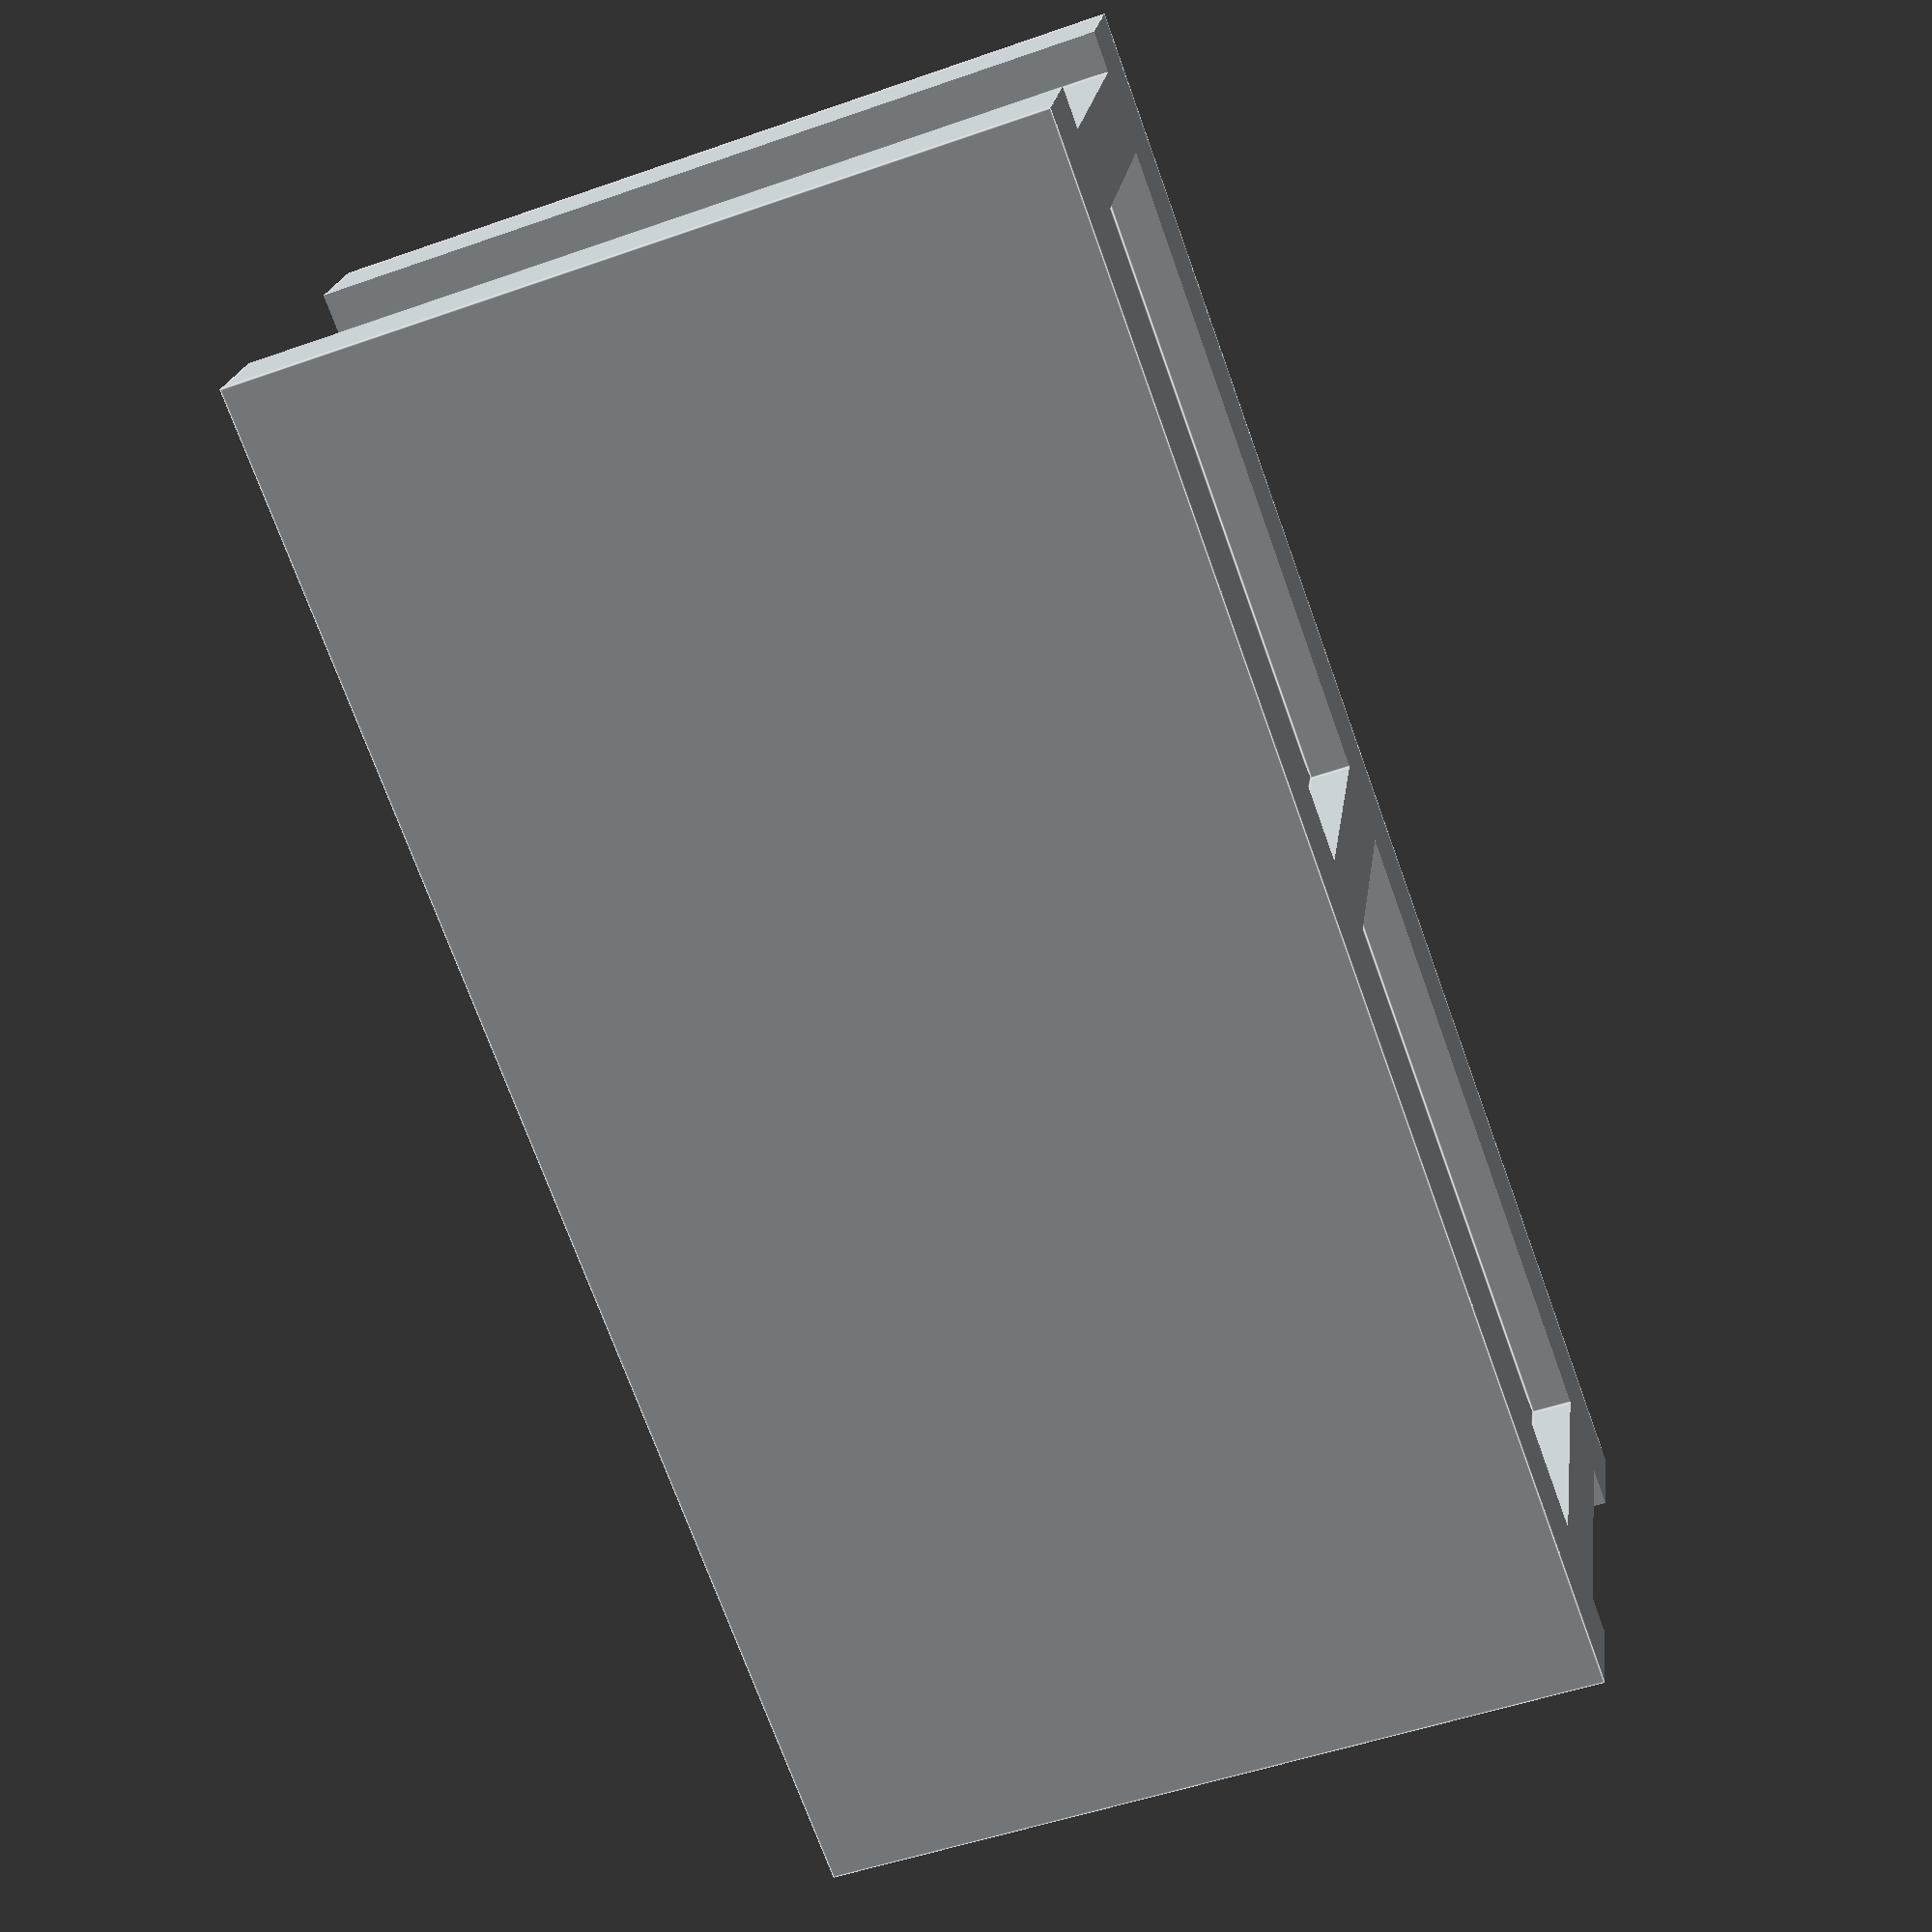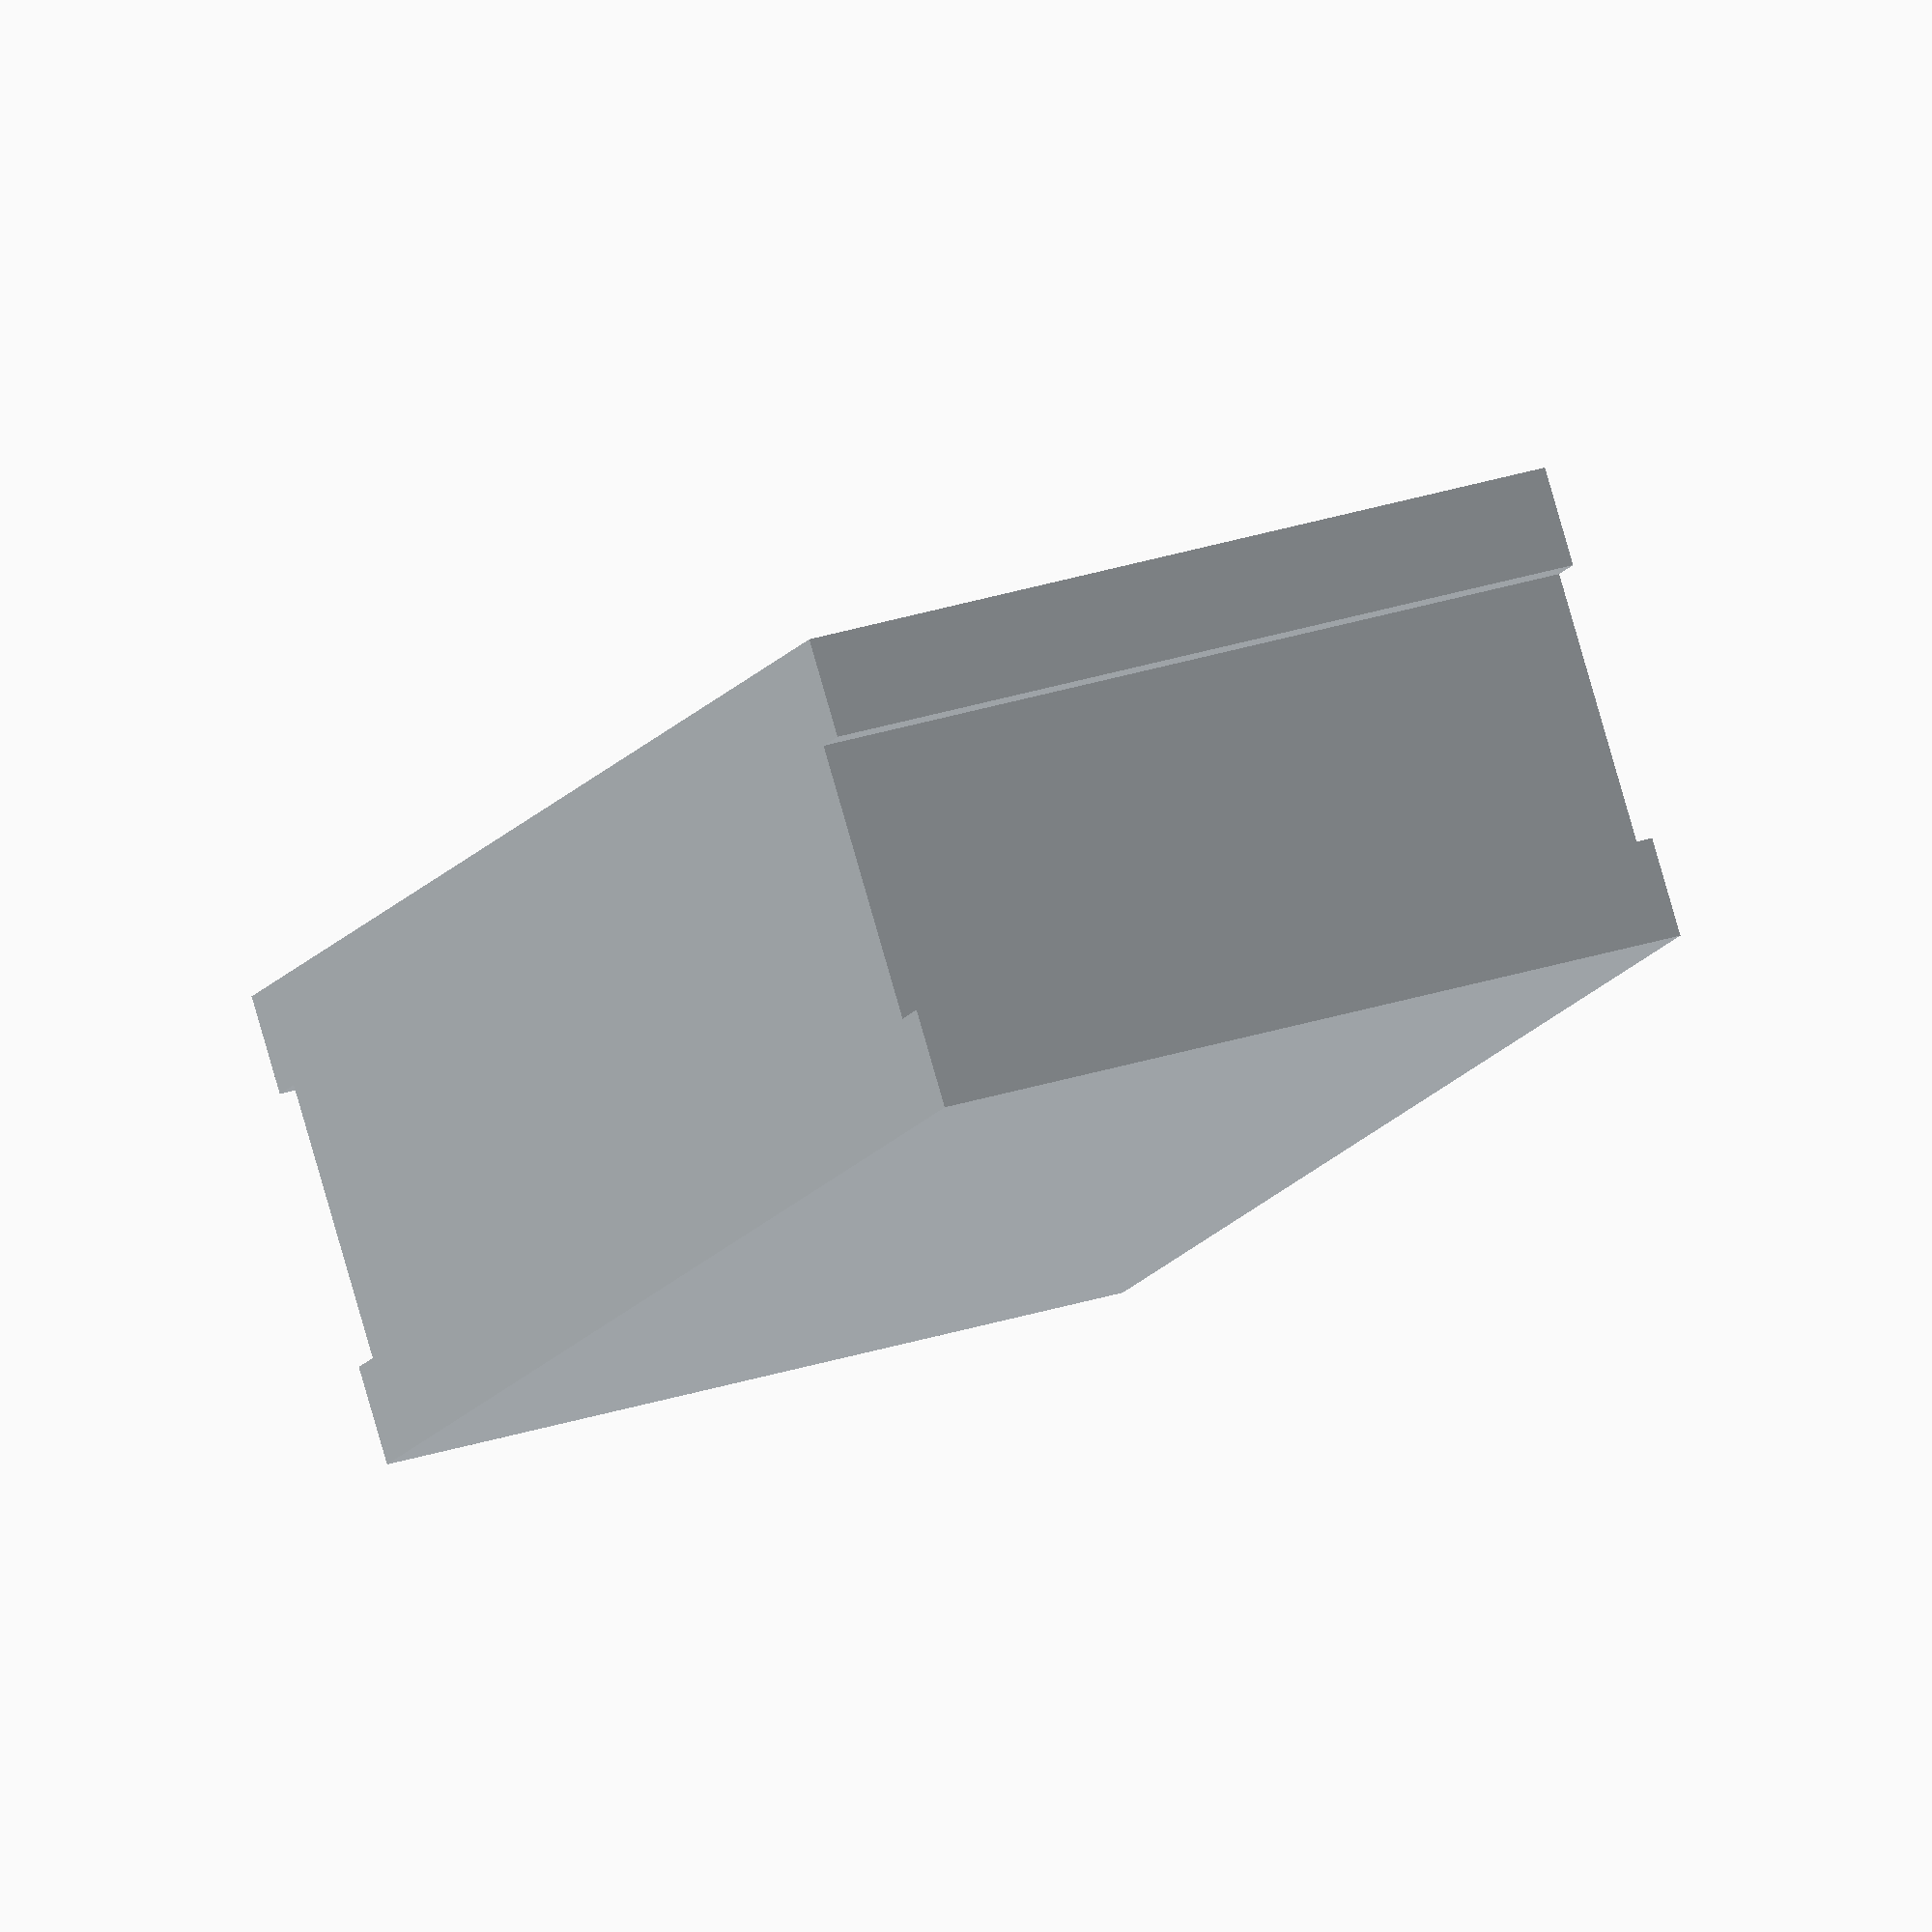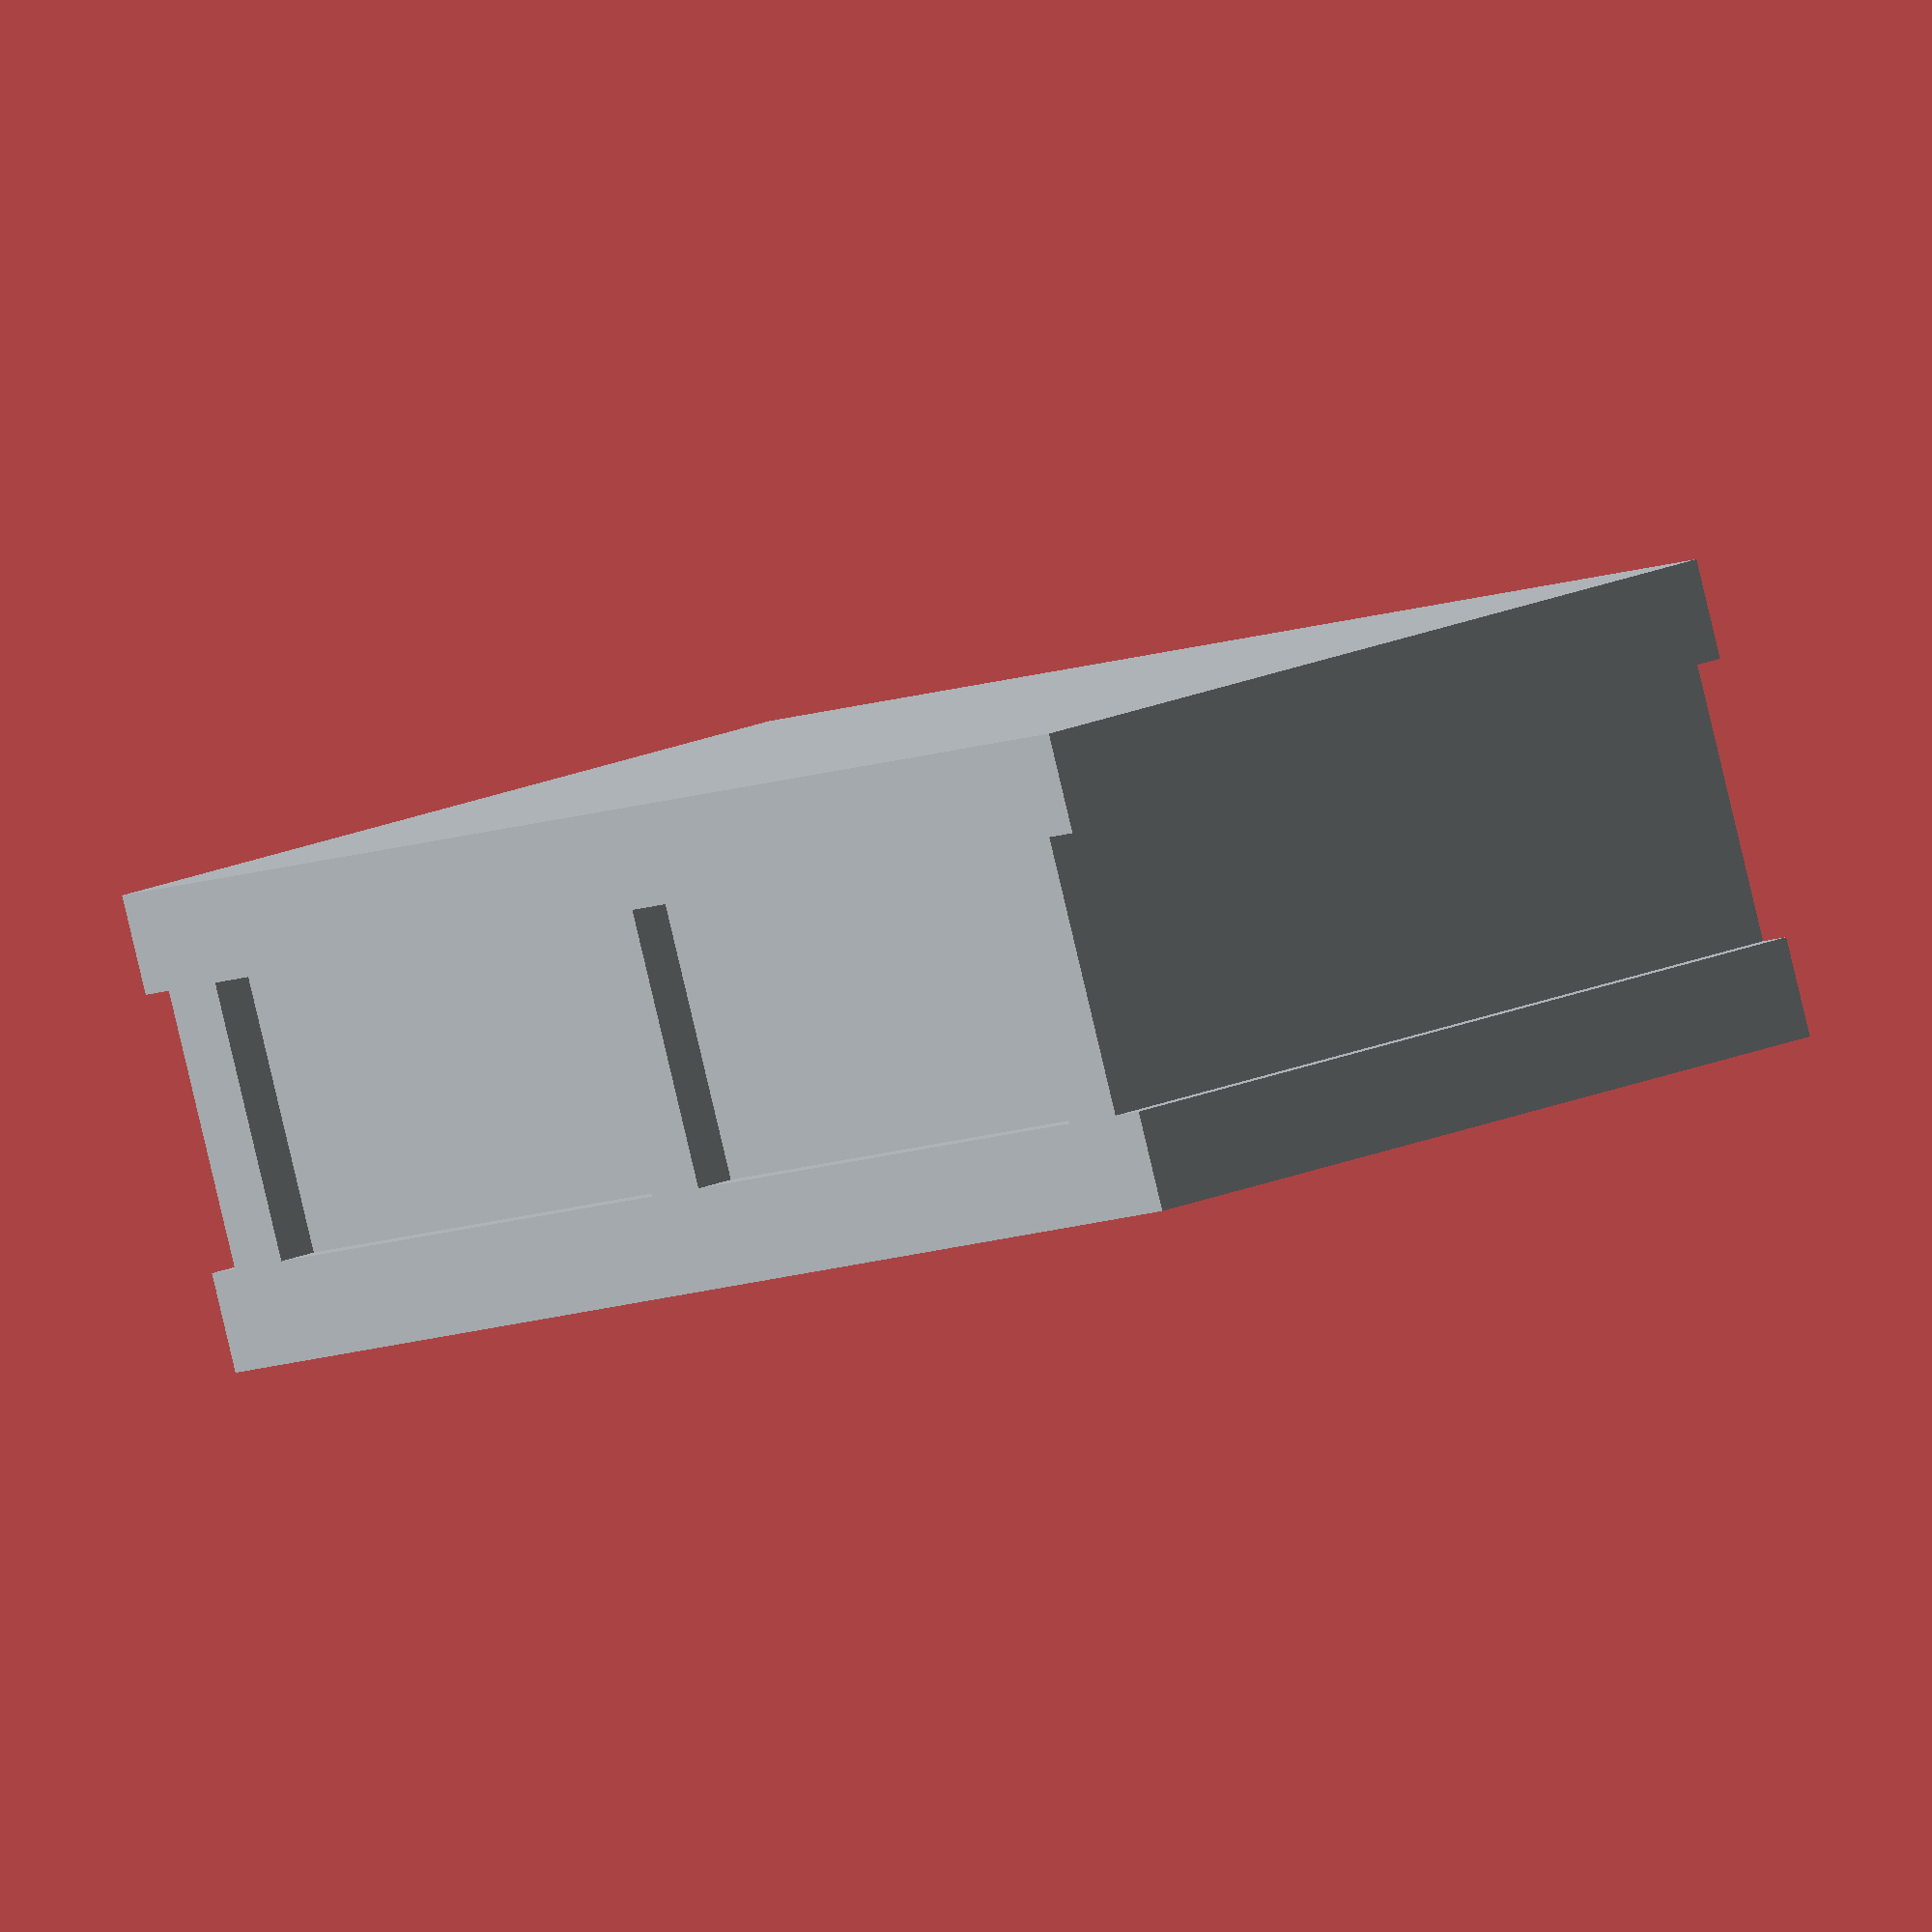
<openscad>


module block(largo = 400, ancho = 120, alto = 200, corte_x = 0, corte_y = 0, corte_z = 0) {
    _color = "#bdc3c7";
    _relieve_x = 20;
    _relieve_y = 25;
    _relieve_z = 10;
    
    color(_color)
    union() difference() {
        // cubo principal
        cube([largo, ancho, alto]);
        
        // relieves laterales
        _relieves_x = [_relieve_z+1, ancho-(_relieve_y*2), alto+2];
        translate([-1, _relieve_y, -1])
        cube(_relieves_x);        
        translate([largo-_relieve_z, _relieve_y, -1])
        cube(_relieves_x);
        
        // relieves de arriba
        _relieves_z = [
            (largo/2)-(_relieve_z+_relieve_x)-(_relieve_x/2),
            ancho-(_relieve_y*2),
            _relieve_z+1
        ];
        translate([_relieve_z+_relieve_x, _relieve_y, alto-_relieve_z])
        cube(_relieves_z);
        translate([(largo/2)+(_relieve_x/2), _relieve_y, alto-_relieve_z])
        cube(_relieves_z);
        
        // corte lateral x
        translate([largo-corte_x, -1, -1])
        cube([corte_x+1, ancho+2, alto+2]);
        
        // corte lateral y
        translate([-1, ancho-corte_y, -1])
        cube([largo+2, corte_y+1, alto+2]);
        
        // corte arriba
        translate([-1, -1, alto-corte_z])
        cube([largo+2, ancho+2, corte_z+1]);
    }
}

block();
</openscad>
<views>
elev=50.4 azim=20.1 roll=291.1 proj=p view=edges
elev=331.4 azim=219.0 roll=244.0 proj=o view=solid
elev=159.6 azim=157.8 roll=127.7 proj=o view=wireframe
</views>
